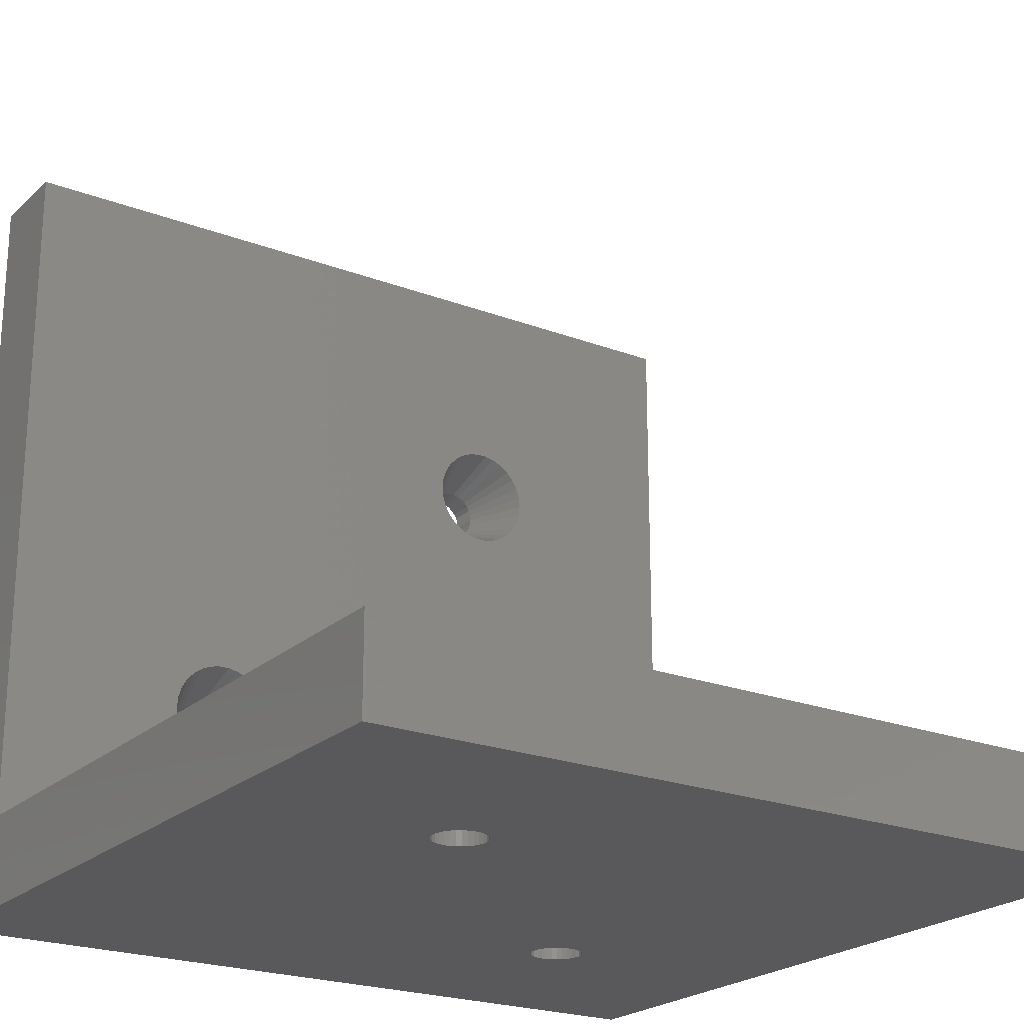
<metadata>
{"format":"stl","ext":"stl","renderer":"f3d","projection":"perspective","resolution":1024,"background":"white","views":[{"elev":-22.4,"azim":56.6,"up":"+Y"}]}
</metadata>
<code>
# stl→obj: 468 verts, 948 faces
v 60 0 60
v 60 7 0
v 60 7 60
v 60 0 0
v 7 60 60
v 0 60 60
v 7 7 60
v 0 0 60
v 7 7 0
v 0 0 0
v 0 60 0
v 7 60 0
v 0 43.99 18.21
v 0 43.99 17.79
v 0 43.9 17.38
v 0 43.73 17
v 0 43.49 16.66
v 0 43.18 16.38
v 0 42.81 16.17
v 0 42.42 16.04
v 0 42 16
v 0 41.58 16.04
v 0 41.19 16.17
v 0 18 40
v 0 40.01 18.21
v 0 40.01 17.79
v 0 40.1 17.38
v 0 40.27 17
v 0 40.51 16.66
v 0 19.9 41.38
v 0 19.99 41.79
v 0 19.73 41
v 0 19.49 40.66
v 0 19.18 40.38
v 0 18.81 40.17
v 0 18.42 40.04
v 0 17.58 40.04
v 0 17.19 40.17
v 0 16.82 40.38
v 0 16.1 41.38
v 0 16.01 41.79
v 0 16.27 41
v 0 16.51 40.66
v 0 40.82 16.38
v 0 43.9 18.62
v 0 43.73 19
v 0 43.49 19.34
v 0 43.18 19.62
v 0 42.81 19.83
v 0 42.42 19.96
v 0 42 20
v 0 41.58 19.96
v 0 41.19 19.83
v 0 40.82 19.62
v 0 40.51 19.34
v 0 40.27 19
v 0 40.1 18.62
v 0 19.99 42.21
v 0 19.9 42.62
v 0 19.73 43
v 0 19.49 43.34
v 0 19.18 43.62
v 0 18.81 43.83
v 0 18.42 43.96
v 0 18 44
v 0 17.58 43.96
v 0 17.19 43.83
v 0 16.01 42.21
v 0 16.82 43.62
v 0 16.51 43.34
v 0 16.27 43
v 0 16.1 42.62
v 41.59 7 45.94
v 42.41 7 45.94
v 42.42 7 45.94
v 43.22 7 45.77
v 43.97 7 45.43
v 43.98 7 45.43
v 44.64 7 44.95
v 44.65 7 44.94
v 44.66 7 44.94
v 45.2 7 44.33
v 45.61 7 43.62
v 45.62 7 43.61
v 45.62 7 43.6
v 45.87 7 42.82
v 45.96 7 42
v 45.87 7 41.18
v 45.62 7 40.4
v 45.62 7 40.39
v 45.61 7 40.38
v 21.96 7 18
v 41.59 7 38.06
v 42.41 7 38.06
v 42.42 7 38.06
v 43.22 7 38.23
v 43.97 7 38.57
v 43.98 7 38.57
v 18.42 7 21.94
v 18.41 7 21.94
v 19.22 7 21.77
v 19.97 7 21.43
v 19.98 7 21.43
v 20.64 7 20.95
v 44.64 7 39.05
v 44.65 7 39.06
v 20.65 7 20.94
v 20.66 7 20.94
v 21.2 7 20.33
v 21.61 7 19.62
v 21.62 7 19.61
v 21.62 7 19.6
v 21.87 7 18.82
v 21.87 7 17.18
v 21.62 7 16.4
v 21.62 7 16.39
v 21.61 7 16.38
v 21.2 7 15.67
v 20.66 7 15.06
v 20.64 7 15.05
v 20.65 7 15.06
v 18.42 7 14.06
v 19.22 7 14.23
v 18.41 7 14.06
v 19.97 7 14.57
v 19.98 7 14.57
v 44.66 7 39.06
v 45.2 7 39.67
v 41.58 7 45.94
v 40.78 7 45.77
v 40.03 7 45.43
v 40.02 7 45.43
v 39.36 7 44.95
v 39.35 7 44.94
v 39.34 7 44.94
v 38.8 7 44.33
v 38.39 7 43.62
v 38.38 7 43.61
v 38.38 7 43.6
v 38.13 7 42.82
v 38.04 7 42
v 38.13 7 41.18
v 38.38 7 40.4
v 38.38 7 40.39
v 38.39 7 40.38
v 38.8 7 39.67
v 39.34 7 39.06
v 39.35 7 39.06
v 39.36 7 39.05
v 40.02 7 38.57
v 41.58 7 38.06
v 40.78 7 38.23
v 40.03 7 38.57
v 17.59 7 21.94
v 17.58 7 21.94
v 16.78 7 21.77
v 16.03 7 21.43
v 16.02 7 21.43
v 15.36 7 20.95
v 15.35 7 20.94
v 15.34 7 20.94
v 14.8 7 20.33
v 14.39 7 19.62
v 14.38 7 19.61
v 14.38 7 19.6
v 14.13 7 18.82
v 14.04 7 18
v 14.13 7 17.18
v 14.39 7 16.38
v 14.8 7 15.67
v 15.34 7 15.06
v 15.35 7 15.06
v 15.36 7 15.05
v 16.02 7 14.57
v 17.58 7 14.06
v 17.59 7 14.06
v 14.38 7 16.4
v 14.38 7 16.39
v 16.03 7 14.57
v 16.78 7 14.23
v 41.38 0 43.9
v 41.79 0 43.99
v 41 0 43.73
v 40.66 0 43.49
v 40.38 0 43.18
v 40.17 0 42.81
v 40.04 0 42.42
v 40 0 42
v 17.79 0 19.99
v 18.21 0 19.99
v 40.04 0 41.58
v 18.62 0 19.9
v 40.17 0 41.19
v 40.38 0 40.82
v 19.34 0 19.49
v 40.66 0 40.51
v 19 0 19.73
v 17.38 0 19.9
v 17 0 19.73
v 16.66 0 19.49
v 16.38 0 19.18
v 16.17 0 18.81
v 16.04 0 18.42
v 16 0 18
v 16.04 0 17.58
v 17.79 0 16.01
v 18.21 0 16.01
v 17.38 0 16.1
v 17 0 16.27
v 16.66 0 16.51
v 16.38 0 16.82
v 16.17 0 17.19
v 42.21 0 43.99
v 42.62 0 43.9
v 43 0 43.73
v 43.34 0 43.49
v 43.62 0 43.18
v 43.83 0 42.81
v 43.96 0 42.42
v 44 0 42
v 43.96 0 41.58
v 43.83 0 41.19
v 43.62 0 40.82
v 19.62 0 19.18
v 41 0 40.27
v 19.83 0 18.81
v 41.38 0 40.1
v 19.96 0 18.42
v 41.79 0 40.01
v 20 0 18
v 42.21 0 40.01
v 42.62 0 40.1
v 43 0 40.27
v 19.96 0 17.58
v 19.83 0 17.19
v 19.62 0 16.82
v 19.34 0 16.51
v 18.62 0 16.1
v 19 0 16.27
v 43.34 0 40.51
v 7 45.77 19.22
v 7 45.94 18.42
v 7 45.94 18.41
v 7 45.43 19.97
v 7 45.43 19.98
v 7 44.95 20.64
v 7 44.94 20.65
v 7 44.94 20.66
v 7 44.33 21.2
v 7 43.62 21.61
v 7 43.61 21.62
v 7 43.6 21.62
v 7 42.82 21.87
v 7 42 21.96
v 7 21.94 42.41
v 7 21.94 41.59
v 7 41.18 21.87
v 7 21.94 41.58
v 7 21.77 40.78
v 7 40.4 21.62
v 7 40.39 21.62
v 7 21.43 40.03
v 7 21.43 40.02
v 7 39.06 20.66
v 7 20.94 39.35
v 7 39.06 20.65
v 7 39.67 21.2
v 7 20.95 39.36
v 7 40.38 21.61
v 7 21.94 42.42
v 7 21.77 43.22
v 7 21.43 43.97
v 7 21.43 43.98
v 7 20.95 44.64
v 7 20.94 44.65
v 7 20.94 44.66
v 7 20.33 45.2
v 7 19.62 45.61
v 7 19.61 45.62
v 7 19.6 45.62
v 7 18.82 45.87
v 7 18 45.96
v 7 17.18 45.87
v 7 16.4 45.62
v 7 16.38 45.61
v 7 16.39 45.62
v 7 15.05 44.64
v 7 15.06 44.65
v 7 14.06 42.42
v 7 14.23 43.22
v 7 14.06 42.41
v 7 14.06 41.59
v 7 14.57 43.97
v 7 14.57 43.98
v 7 15.06 44.66
v 7 15.67 45.2
v 7 45.94 17.59
v 7 45.94 17.58
v 7 45.77 16.78
v 7 45.43 16.03
v 7 45.43 16.02
v 7 44.95 15.36
v 7 44.94 15.35
v 7 44.94 15.34
v 7 44.33 14.8
v 7 43.62 14.39
v 7 43.61 14.38
v 7 43.6 14.38
v 7 42.82 14.13
v 7 42 14.04
v 7 41.18 14.13
v 7 40.4 14.38
v 7 40.39 14.38
v 7 40.38 14.39
v 7 39.67 14.8
v 7 39.06 15.34
v 7 39.06 15.35
v 7 20.94 39.34
v 7 20.33 38.8
v 7 39.05 20.64
v 7 38.57 19.98
v 7 19.62 38.39
v 7 19.61 38.38
v 7 38.57 19.97
v 7 38.23 19.22
v 7 19.6 38.38
v 7 18.82 38.13
v 7 38.06 18.42
v 7 38.06 18.41
v 7 18 38.04
v 7 38.06 17.59
v 7 38.06 17.58
v 7 38.23 16.78
v 7 38.57 16.03
v 7 38.57 16.02
v 7 39.05 15.36
v 7 17.18 38.13
v 7 16.4 38.38
v 7 16.39 38.38
v 7 16.38 38.39
v 7 15.67 38.8
v 7 15.06 39.34
v 7 15.06 39.35
v 7 15.05 39.36
v 7 14.57 40.02
v 7 14.23 40.78
v 7 14.06 41.58
v 7 14.57 40.03
v 19.34 2.1 19.49
v 19.62 2.1 19.18
v 17.38 2.1 16.1
v 18.62 2.1 16.1
v 18.21 2.1 16.01
v 19 2.1 16.27
v 19.83 2.1 18.81
v 17.79 2.1 19.99
v 17.38 2.1 19.9
v 16.04 2.1 18.42
v 16 2.1 18
v 16.38 2.1 19.18
v 19.62 2.1 16.82
v 17 2.1 16.27
v 17.79 2.1 16.01
v 19 2.1 19.73
v 18.62 2.1 19.9
v 19.96 2.1 18.42
v 19.96 2.1 17.58
v 19.34 2.1 16.51
v 16.66 2.1 16.51
v 16.38 2.1 16.82
v 16.66 2.1 19.49
v 17 2.1 19.73
v 16.04 2.1 17.58
v 18.21 2.1 19.99
v 16.17 2.1 18.81
v 20 2.1 18
v 19.83 2.1 17.19
v 16.17 2.1 17.19
v 43.34 2.1 43.49
v 43.62 2.1 43.18
v 41.38 2.1 40.1
v 42.62 2.1 40.1
v 42.21 2.1 40.01
v 43 2.1 40.27
v 43.83 2.1 42.81
v 41.79 2.1 43.99
v 41.38 2.1 43.9
v 40.04 2.1 42.42
v 40 2.1 42
v 40.38 2.1 43.18
v 43.62 2.1 40.82
v 41 2.1 40.27
v 41.79 2.1 40.01
v 43 2.1 43.73
v 42.62 2.1 43.9
v 43.96 2.1 42.42
v 43.96 2.1 41.58
v 43.34 2.1 40.51
v 40.66 2.1 40.51
v 40.38 2.1 40.82
v 40.66 2.1 43.49
v 41 2.1 43.73
v 40.04 2.1 41.58
v 42.21 2.1 43.99
v 40.17 2.1 42.81
v 44 2.1 42
v 43.83 2.1 41.19
v 40.17 2.1 41.19
v 2.1 19.49 43.34
v 2.1 19.18 43.62
v 2.1 16.1 41.38
v 2.1 16.1 42.62
v 2.1 16.01 42.21
v 2.1 16.27 43
v 2.1 18.81 43.83
v 2.1 19.99 41.79
v 2.1 19.9 41.38
v 2.1 18.42 40.04
v 2.1 18 40
v 2.1 19.18 40.38
v 2.1 16.82 43.62
v 2.1 16.27 41
v 2.1 16.01 41.79
v 2.1 19.73 43
v 2.1 19.9 42.62
v 2.1 18.42 43.96
v 2.1 17.58 43.96
v 2.1 16.51 43.34
v 2.1 16.51 40.66
v 2.1 16.82 40.38
v 2.1 19.49 40.66
v 2.1 19.73 41
v 2.1 17.58 40.04
v 2.1 19.99 42.21
v 2.1 18.81 40.17
v 2.1 18 44
v 2.1 17.19 43.83
v 2.1 17.19 40.17
v 2.1 43.49 19.34
v 2.1 43.18 19.62
v 2.1 40.1 17.38
v 2.1 40.1 18.62
v 2.1 40.01 18.21
v 2.1 40.27 19
v 2.1 42.81 19.83
v 2.1 43.99 17.79
v 2.1 43.9 17.38
v 2.1 42.42 16.04
v 2.1 42 16
v 2.1 43.18 16.38
v 2.1 40.82 19.62
v 2.1 40.27 17
v 2.1 40.01 17.79
v 2.1 43.73 19
v 2.1 43.9 18.62
v 2.1 42.42 19.96
v 2.1 41.58 19.96
v 2.1 40.51 19.34
v 2.1 40.51 16.66
v 2.1 40.82 16.38
v 2.1 43.49 16.66
v 2.1 43.73 17
v 2.1 41.58 16.04
v 2.1 43.99 18.21
v 2.1 42.81 16.17
v 2.1 42 20
v 2.1 41.19 19.83
v 2.1 41.19 16.17
f 1 2 3
f 2 1 4
f 5 6 7
f 7 1 3
f 7 8 1
f 8 7 6
f 4 9 2
f 10 9 4
f 11 9 10
f 9 11 12
f 13 11 14
f 11 15 14
f 11 16 15
f 11 17 16
f 11 18 17
f 11 19 18
f 11 20 19
f 11 21 20
f 11 22 21
f 11 23 22
f 10 23 11
f 24 25 26
f 10 26 27
f 10 27 28
f 10 28 29
f 25 30 31
f 25 32 30
f 25 33 32
f 25 34 33
f 25 35 34
f 25 36 35
f 25 24 36
f 26 10 24
f 24 10 37
f 37 10 38
f 38 10 39
f 40 8 41
f 8 40 10
f 42 10 40
f 43 10 42
f 39 10 43
f 44 10 29
f 23 10 44
f 45 11 13
f 11 45 6
f 46 6 45
f 47 6 46
f 48 6 47
f 49 6 48
f 50 6 49
f 51 6 50
f 31 51 52
f 31 52 53
f 31 53 54
f 31 54 55
f 31 55 56
f 31 57 25
f 31 56 57
f 51 31 58
f 51 58 6
f 59 6 58
f 60 6 59
f 61 6 60
f 62 6 61
f 63 6 62
f 8 63 64
f 8 64 65
f 8 65 66
f 8 66 67
f 41 8 68
f 63 8 6
f 69 8 67
f 70 8 69
f 71 8 70
f 72 8 71
f 68 8 72
f 73 3 74
f 3 75 74
f 3 76 75
f 3 77 76
f 3 78 77
f 3 79 78
f 3 80 79
f 3 81 80
f 3 82 81
f 3 83 82
f 3 84 83
f 3 85 84
f 3 86 85
f 3 87 86
f 3 88 87
f 2 88 3
f 88 2 89
f 89 2 90
f 90 2 91
f 92 93 94
f 2 94 95
f 2 95 96
f 2 96 97
f 2 97 98
f 93 99 100
f 93 101 99
f 93 102 101
f 93 103 102
f 93 104 103
f 2 98 105
f 2 105 106
f 93 107 104
f 93 108 107
f 93 109 108
f 93 110 109
f 93 111 110
f 93 112 111
f 93 113 112
f 93 92 113
f 94 2 92
f 92 2 114
f 114 2 115
f 115 2 116
f 116 2 117
f 117 2 118
f 118 2 119
f 2 120 121
f 9 122 123
f 122 9 124
f 125 9 123
f 126 9 125
f 9 126 2
f 120 2 126
f 119 2 121
f 127 2 106
f 128 2 127
f 91 2 128
f 129 3 73
f 130 3 129
f 3 130 7
f 131 7 130
f 132 7 131
f 133 7 132
f 134 7 133
f 135 7 134
f 136 7 135
f 137 7 136
f 138 7 137
f 139 7 138
f 140 7 139
f 141 7 140
f 100 141 142
f 100 142 143
f 100 143 144
f 100 144 145
f 100 145 146
f 100 146 147
f 100 147 148
f 100 148 149
f 100 149 150
f 100 151 93
f 100 152 151
f 100 153 152
f 100 150 153
f 141 100 154
f 141 154 7
f 155 7 154
f 156 7 155
f 157 7 156
f 158 7 157
f 159 7 158
f 160 7 159
f 161 7 160
f 162 7 161
f 163 7 162
f 164 7 163
f 165 7 164
f 166 7 165
f 9 166 167
f 9 167 168
f 9 169 170
f 9 171 172
f 9 173 174
f 9 175 176
f 124 9 176
f 166 9 7
f 177 9 168
f 178 9 177
f 169 9 178
f 171 9 170
f 173 9 172
f 179 9 174
f 180 9 179
f 175 9 180
f 181 1 8
f 1 181 182
f 8 183 181
f 8 184 183
f 8 185 184
f 8 186 185
f 8 187 186
f 8 188 187
f 189 188 8
f 190 188 189
f 188 190 191
f 192 191 190
f 191 192 193
f 194 195 196
f 195 194 197
f 193 197 194
f 197 193 192
f 8 198 189
f 8 199 198
f 8 200 199
f 8 201 200
f 8 202 201
f 10 202 8
f 202 10 203
f 203 10 204
f 204 10 205
f 206 10 207
f 208 10 206
f 209 10 208
f 210 10 209
f 211 10 210
f 212 10 211
f 205 10 212
f 213 1 182
f 214 1 213
f 215 1 214
f 216 1 215
f 217 1 216
f 218 1 217
f 219 1 218
f 220 1 219
f 221 1 220
f 222 1 221
f 4 222 223
f 224 196 195
f 196 224 225
f 226 225 224
f 225 226 227
f 228 227 226
f 227 228 229
f 230 229 228
f 229 230 231
f 4 231 230
f 231 4 232
f 232 4 233
f 4 230 234
f 4 234 235
f 4 235 236
f 4 236 237
f 10 238 207
f 4 238 10
f 238 4 239
f 222 4 1
f 240 4 223
f 233 4 240
f 239 4 237
f 241 12 5
f 12 242 243
f 12 241 242
f 5 244 241
f 5 245 244
f 5 246 245
f 5 247 246
f 5 248 247
f 5 249 248
f 5 250 249
f 5 251 250
f 5 252 251
f 5 253 252
f 5 254 253
f 255 254 5
f 256 254 255
f 254 256 257
f 258 257 256
f 259 257 258
f 257 259 260
f 260 259 261
f 262 261 259
f 263 261 262
f 264 265 266
f 267 265 264
f 265 267 268
f 268 267 263
f 269 263 267
f 261 263 269
f 5 270 255
f 5 271 270
f 5 272 271
f 5 273 272
f 5 274 273
f 5 275 274
f 5 276 275
f 5 277 276
f 5 278 277
f 5 279 278
f 7 279 5
f 279 7 280
f 280 7 281
f 281 7 282
f 282 7 283
f 283 7 284
f 7 285 286
f 7 287 288
f 7 289 290
f 291 7 292
f 289 7 291
f 293 7 290
f 294 7 293
f 287 7 294
f 295 7 288
f 296 7 295
f 285 7 296
f 284 7 286
f 297 12 243
f 298 12 297
f 299 12 298
f 300 12 299
f 301 12 300
f 302 12 301
f 303 12 302
f 304 12 303
f 305 12 304
f 306 12 305
f 307 12 306
f 308 12 307
f 309 12 308
f 310 12 309
f 311 12 310
f 9 311 312
f 9 312 313
f 9 313 314
f 9 314 315
f 9 316 317
f 318 266 265
f 319 266 318
f 266 319 320
f 320 319 321
f 322 321 319
f 323 321 322
f 321 323 324
f 324 323 325
f 326 325 323
f 327 325 326
f 325 327 328
f 328 327 329
f 330 329 327
f 329 330 331
f 9 331 330
f 331 9 332
f 332 9 333
f 333 9 334
f 334 9 335
f 335 9 336
f 9 330 337
f 9 337 338
f 9 338 339
f 9 339 340
f 9 340 341
f 9 341 342
f 9 342 343
f 9 344 345
f 292 346 347
f 9 292 7
f 311 9 12
f 316 9 315
f 336 9 317
f 344 9 343
f 348 9 345
f 346 9 348
f 292 9 346
f 12 6 5
f 6 12 11
f 349 108 350
f 108 349 107
f 351 180 179
f 124 352 122
f 352 124 353
f 125 354 126
f 354 125 352
f 350 111 355
f 111 350 110
f 356 155 154
f 155 356 357
f 109 110 350
f 358 167 166
f 167 358 359
f 162 360 163
f 118 119 361
f 179 362 351
f 362 179 174
f 165 358 166
f 124 363 353
f 363 124 176
f 108 109 350
f 364 102 103
f 102 364 365
f 355 112 366
f 112 355 111
f 101 102 365
f 103 104 364
f 175 363 176
f 363 175 351
f 114 115 367
f 362 174 173
f 349 104 107
f 104 349 364
f 368 119 121
f 119 368 361
f 369 171 370
f 171 369 172
f 101 365 99
f 370 171 170
f 351 175 180
f 371 161 160
f 161 371 360
f 370 170 169
f 372 157 357
f 157 372 158
f 373 177 168
f 356 100 374
f 100 356 154
f 156 357 157
f 352 123 122
f 360 164 163
f 164 360 375
f 117 118 361
f 112 113 366
f 365 100 99
f 100 365 374
f 367 92 114
f 92 367 376
f 120 126 354
f 155 357 156
f 161 360 162
f 375 165 164
f 165 375 358
f 125 123 352
f 373 167 359
f 167 373 168
f 361 116 117
f 116 361 377
f 366 92 376
f 92 366 113
f 120 368 121
f 368 120 354
f 377 115 116
f 115 377 367
f 378 177 373
f 177 378 178
f 158 372 159
f 371 159 372
f 159 371 160
f 370 178 378
f 178 370 169
f 173 369 362
f 369 173 172
f 362 208 351
f 208 362 209
f 228 355 366
f 355 228 226
f 230 366 376
f 366 230 228
f 226 350 355
f 350 226 224
f 211 369 370
f 369 211 210
f 234 376 367
f 376 234 230
f 236 377 361
f 377 236 235
f 192 364 197
f 364 192 365
f 205 378 373
f 378 205 212
f 200 372 199
f 372 200 371
f 197 349 195
f 349 197 364
f 203 359 358
f 359 203 204
f 353 238 352
f 238 353 207
f 204 373 359
f 373 204 205
f 237 361 368
f 361 237 236
f 202 358 375
f 358 202 203
f 198 356 189
f 356 198 357
f 190 365 192
f 365 190 374
f 199 357 198
f 357 199 372
f 352 239 354
f 239 352 238
f 235 367 377
f 367 235 234
f 200 360 371
f 360 200 201
f 351 206 363
f 206 351 208
f 212 370 378
f 370 212 211
f 224 349 350
f 349 224 195
f 201 375 360
f 375 201 202
f 363 207 353
f 207 363 206
f 354 237 368
f 237 354 239
f 189 374 190
f 374 189 356
f 369 209 362
f 209 369 210
f 379 81 380
f 81 379 80
f 381 152 153
f 94 382 95
f 382 94 383
f 97 384 98
f 384 97 382
f 380 84 385
f 84 380 83
f 386 129 73
f 129 386 387
f 82 83 380
f 388 141 140
f 141 388 389
f 136 390 137
f 128 127 391
f 153 392 381
f 392 153 150
f 139 388 140
f 94 393 383
f 393 94 93
f 81 82 380
f 394 77 78
f 77 394 395
f 385 85 396
f 85 385 84
f 76 77 395
f 78 79 394
f 151 393 93
f 393 151 381
f 88 89 397
f 392 150 149
f 379 79 80
f 79 379 394
f 398 127 106
f 127 398 391
f 399 147 400
f 147 399 148
f 76 395 75
f 400 147 146
f 381 151 152
f 401 135 134
f 135 401 390
f 400 146 145
f 402 131 387
f 131 402 132
f 403 143 142
f 386 74 404
f 74 386 73
f 130 387 131
f 382 96 95
f 390 138 137
f 138 390 405
f 91 128 391
f 85 86 396
f 395 74 75
f 74 395 404
f 397 87 88
f 87 397 406
f 105 98 384
f 129 387 130
f 135 390 136
f 405 139 138
f 139 405 388
f 97 96 382
f 403 141 389
f 141 403 142
f 391 90 91
f 90 391 407
f 396 87 406
f 87 396 86
f 105 398 106
f 398 105 384
f 407 89 90
f 89 407 397
f 408 143 403
f 143 408 144
f 132 402 133
f 401 133 402
f 133 401 134
f 400 144 408
f 144 400 145
f 149 399 392
f 399 149 148
f 392 227 381
f 227 392 225
f 219 385 396
f 385 219 218
f 220 396 406
f 396 220 219
f 218 380 385
f 380 218 217
f 194 399 400
f 399 194 196
f 221 406 397
f 406 221 220
f 223 407 391
f 407 223 222
f 214 394 215
f 394 214 395
f 191 408 403
f 408 191 193
f 184 402 183
f 402 184 401
f 215 379 216
f 379 215 394
f 187 389 388
f 389 187 188
f 383 232 382
f 232 383 231
f 188 403 389
f 403 188 191
f 240 391 398
f 391 240 223
f 186 388 405
f 388 186 187
f 181 386 182
f 386 181 387
f 213 395 214
f 395 213 404
f 183 387 181
f 387 183 402
f 382 233 384
f 233 382 232
f 222 397 407
f 397 222 221
f 184 390 401
f 390 184 185
f 381 229 393
f 229 381 227
f 193 400 408
f 400 193 194
f 217 379 380
f 379 217 216
f 185 405 390
f 405 185 186
f 393 231 383
f 231 393 229
f 384 240 398
f 240 384 233
f 182 404 213
f 404 182 386
f 399 225 392
f 225 399 196
f 409 276 410
f 276 409 275
f 346 348 411
f 291 412 289
f 412 291 413
f 293 414 294
f 414 293 412
f 410 279 415
f 279 410 278
f 416 258 256
f 258 416 417
f 277 278 410
f 418 330 327
f 330 418 419
f 322 319 420
f 296 295 421
f 348 422 411
f 422 348 345
f 327 326 418
f 291 423 413
f 423 291 292
f 276 277 410
f 424 272 273
f 272 424 425
f 415 280 426
f 280 415 279
f 271 272 425
f 273 274 424
f 347 423 292
f 423 347 411
f 283 284 427
f 345 344 422
f 409 274 275
f 274 409 424
f 428 295 288
f 295 428 421
f 429 342 430
f 342 429 343
f 270 271 425
f 342 341 430
f 347 346 411
f 431 318 265
f 318 431 420
f 341 340 430
f 432 262 417
f 262 432 263
f 338 337 433
f 416 255 434
f 255 416 256
f 262 259 417
f 290 289 412
f 420 323 322
f 323 420 435
f 285 296 421
f 280 281 426
f 425 255 270
f 255 425 434
f 427 282 283
f 282 427 436
f 287 294 414
f 259 258 417
f 319 318 420
f 435 326 323
f 326 435 418
f 293 290 412
f 433 330 419
f 330 433 337
f 421 286 285
f 286 421 437
f 426 282 436
f 282 426 281
f 287 428 288
f 428 287 414
f 437 284 286
f 284 437 427
f 438 338 433
f 338 438 339
f 268 263 432
f 431 268 432
f 268 431 265
f 430 339 438
f 339 430 340
f 344 429 422
f 429 344 343
f 422 40 411
f 40 422 42
f 64 415 426
f 415 64 63
f 65 426 436
f 426 65 64
f 63 410 415
f 410 63 62
f 39 429 430
f 429 39 43
f 66 436 427
f 436 66 65
f 69 437 421
f 437 69 67
f 59 424 60
f 424 59 425
f 37 438 433
f 438 37 38
f 33 432 32
f 432 33 431
f 60 409 61
f 409 60 424
f 36 419 418
f 419 36 24
f 413 72 412
f 72 413 68
f 24 433 419
f 433 24 37
f 70 421 428
f 421 70 69
f 35 418 435
f 418 35 36
f 30 416 31
f 416 30 417
f 58 425 59
f 425 58 434
f 32 417 30
f 417 32 432
f 412 71 414
f 71 412 72
f 67 427 437
f 427 67 66
f 33 420 431
f 420 33 34
f 411 41 423
f 41 411 40
f 38 430 438
f 430 38 39
f 62 409 410
f 409 62 61
f 34 435 420
f 435 34 35
f 423 68 413
f 68 423 41
f 414 70 428
f 70 414 71
f 31 434 58
f 434 31 416
f 429 42 422
f 42 429 43
f 439 248 440
f 248 439 247
f 333 334 441
f 329 442 328
f 442 329 443
f 324 444 321
f 444 324 442
f 440 251 445
f 251 440 250
f 446 298 297
f 298 446 447
f 249 250 440
f 448 310 309
f 310 448 449
f 306 305 450
f 267 264 451
f 334 452 441
f 452 334 335
f 309 308 448
f 329 453 443
f 453 329 331
f 248 249 440
f 454 244 245
f 244 454 455
f 445 252 456
f 252 445 251
f 241 244 455
f 245 246 454
f 332 453 331
f 453 332 441
f 257 260 457
f 335 336 452
f 439 246 247
f 246 439 454
f 458 264 266
f 264 458 451
f 459 316 460
f 316 459 317
f 242 241 455
f 316 315 460
f 332 333 441
f 461 304 303
f 304 461 450
f 315 314 460
f 462 300 447
f 300 462 301
f 312 311 463
f 446 243 464
f 243 446 297
f 300 299 447
f 325 328 442
f 450 307 306
f 307 450 465
f 269 267 451
f 252 253 456
f 455 243 242
f 243 455 464
f 457 254 257
f 254 457 466
f 320 321 444
f 299 298 447
f 305 304 450
f 465 308 307
f 308 465 448
f 324 325 442
f 463 310 449
f 310 463 311
f 451 261 269
f 261 451 467
f 456 254 466
f 254 456 253
f 320 458 266
f 458 320 444
f 467 260 261
f 260 467 457
f 468 312 463
f 312 468 313
f 302 301 462
f 461 302 462
f 302 461 303
f 460 313 468
f 313 460 314
f 336 459 452
f 459 336 317
f 452 27 441
f 27 452 28
f 50 445 456
f 445 50 49
f 51 456 466
f 456 51 50
f 49 440 445
f 440 49 48
f 44 459 460
f 459 44 29
f 52 466 457
f 466 52 51
f 54 467 451
f 467 54 53
f 45 454 46
f 454 45 455
f 22 468 463
f 468 22 23
f 17 462 16
f 462 17 461
f 46 439 47
f 439 46 454
f 20 449 448
f 449 20 21
f 443 57 442
f 57 443 25
f 21 463 449
f 463 21 22
f 55 451 458
f 451 55 54
f 19 448 465
f 448 19 20
f 15 446 14
f 446 15 447
f 13 455 45
f 455 13 464
f 16 447 15
f 447 16 462
f 442 56 444
f 56 442 57
f 53 457 467
f 457 53 52
f 17 450 461
f 450 17 18
f 441 26 453
f 26 441 27
f 23 460 468
f 460 23 44
f 48 439 440
f 439 48 47
f 18 465 450
f 465 18 19
f 453 25 443
f 25 453 26
f 444 55 458
f 55 444 56
f 14 464 13
f 464 14 446
f 459 28 452
f 28 459 29

</code>
